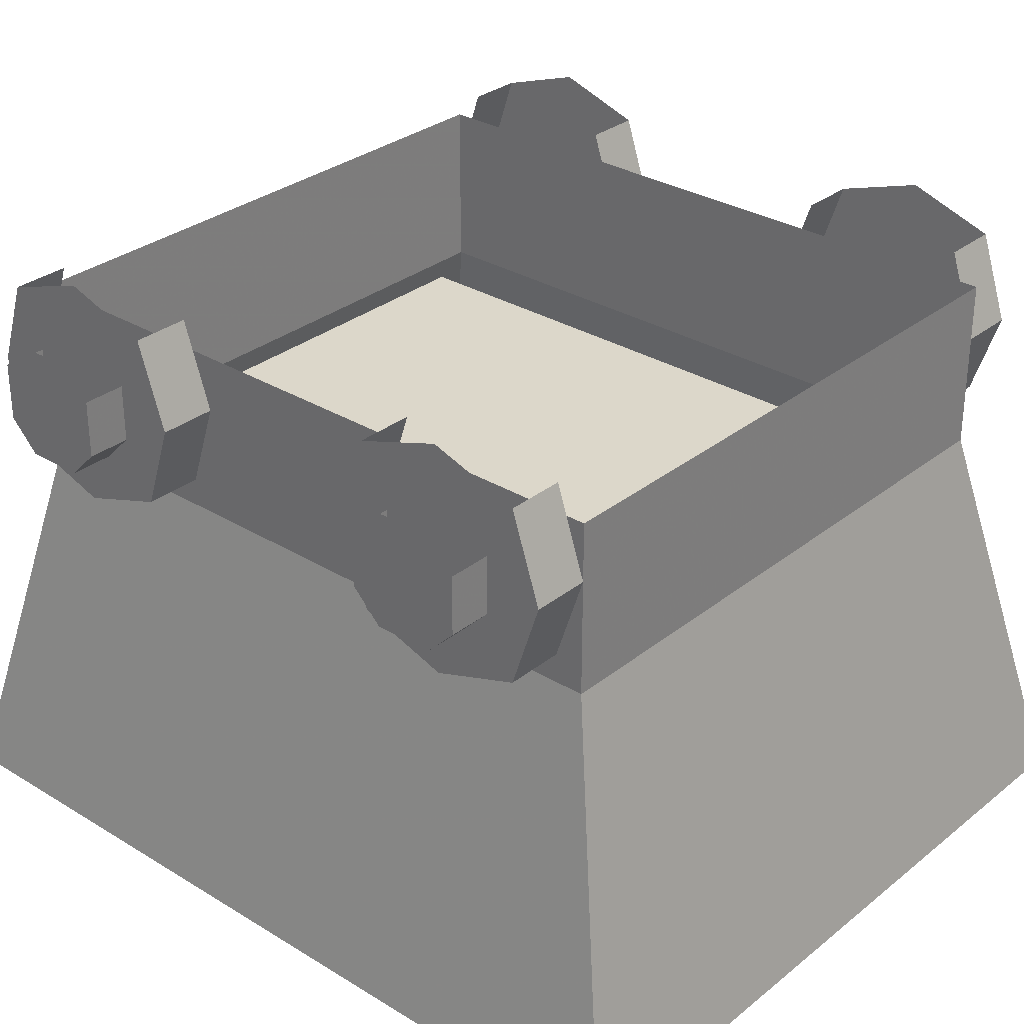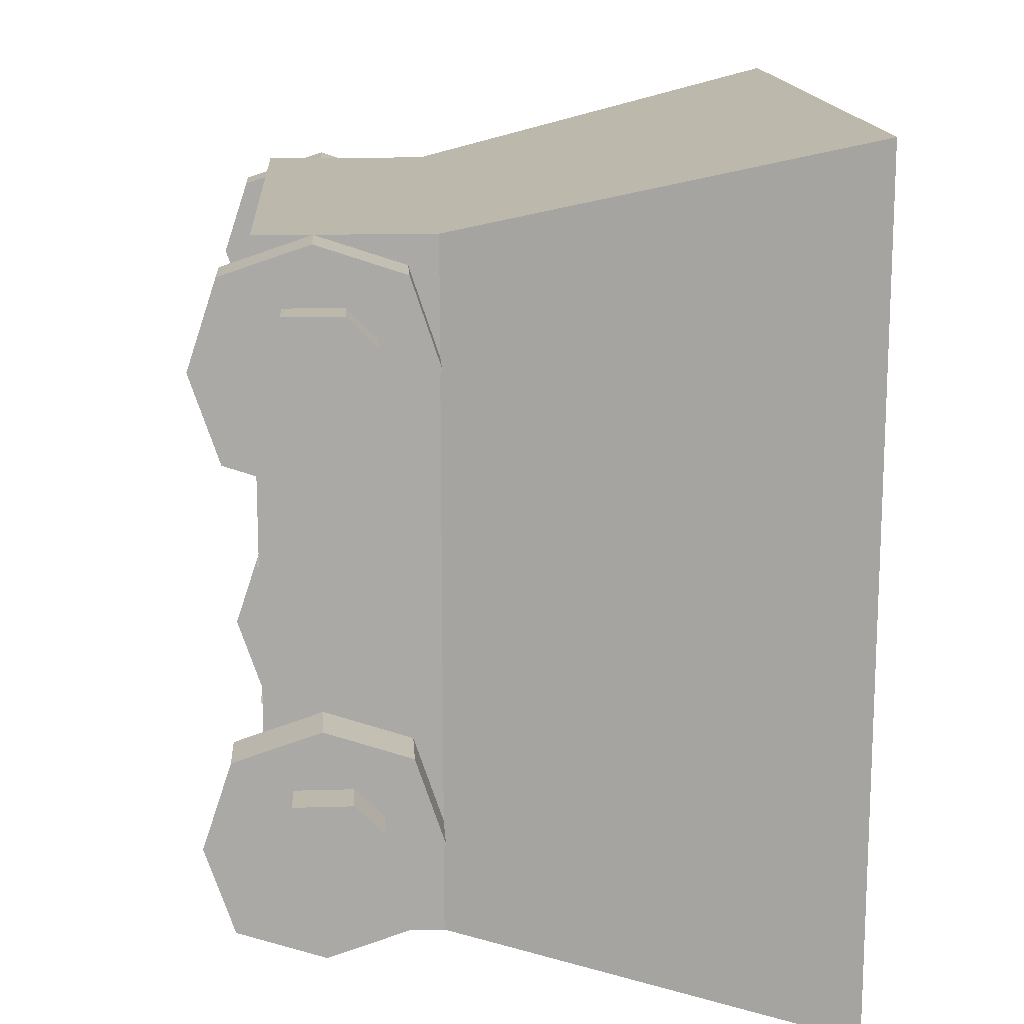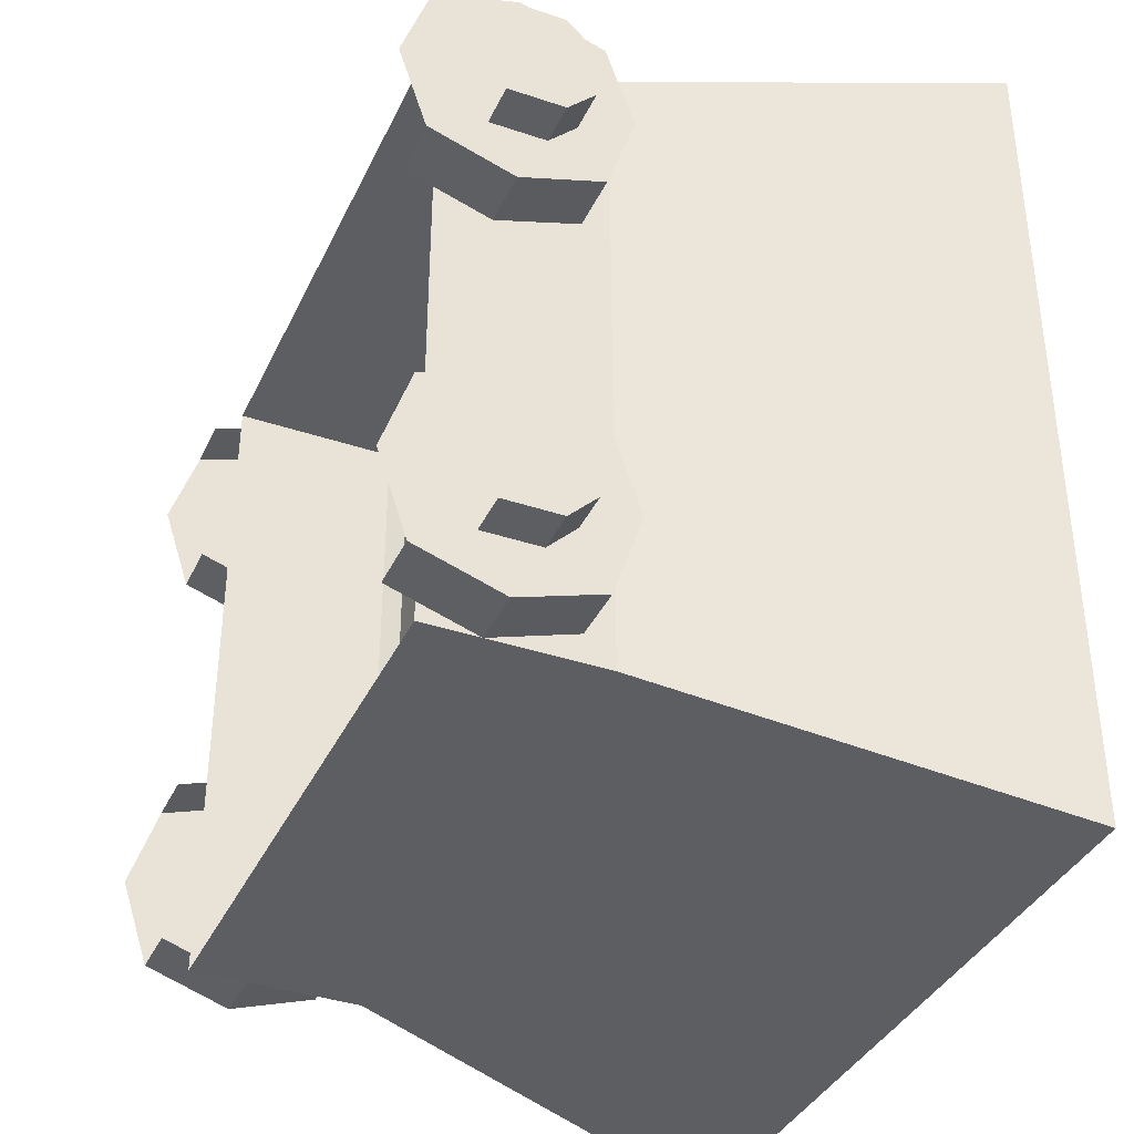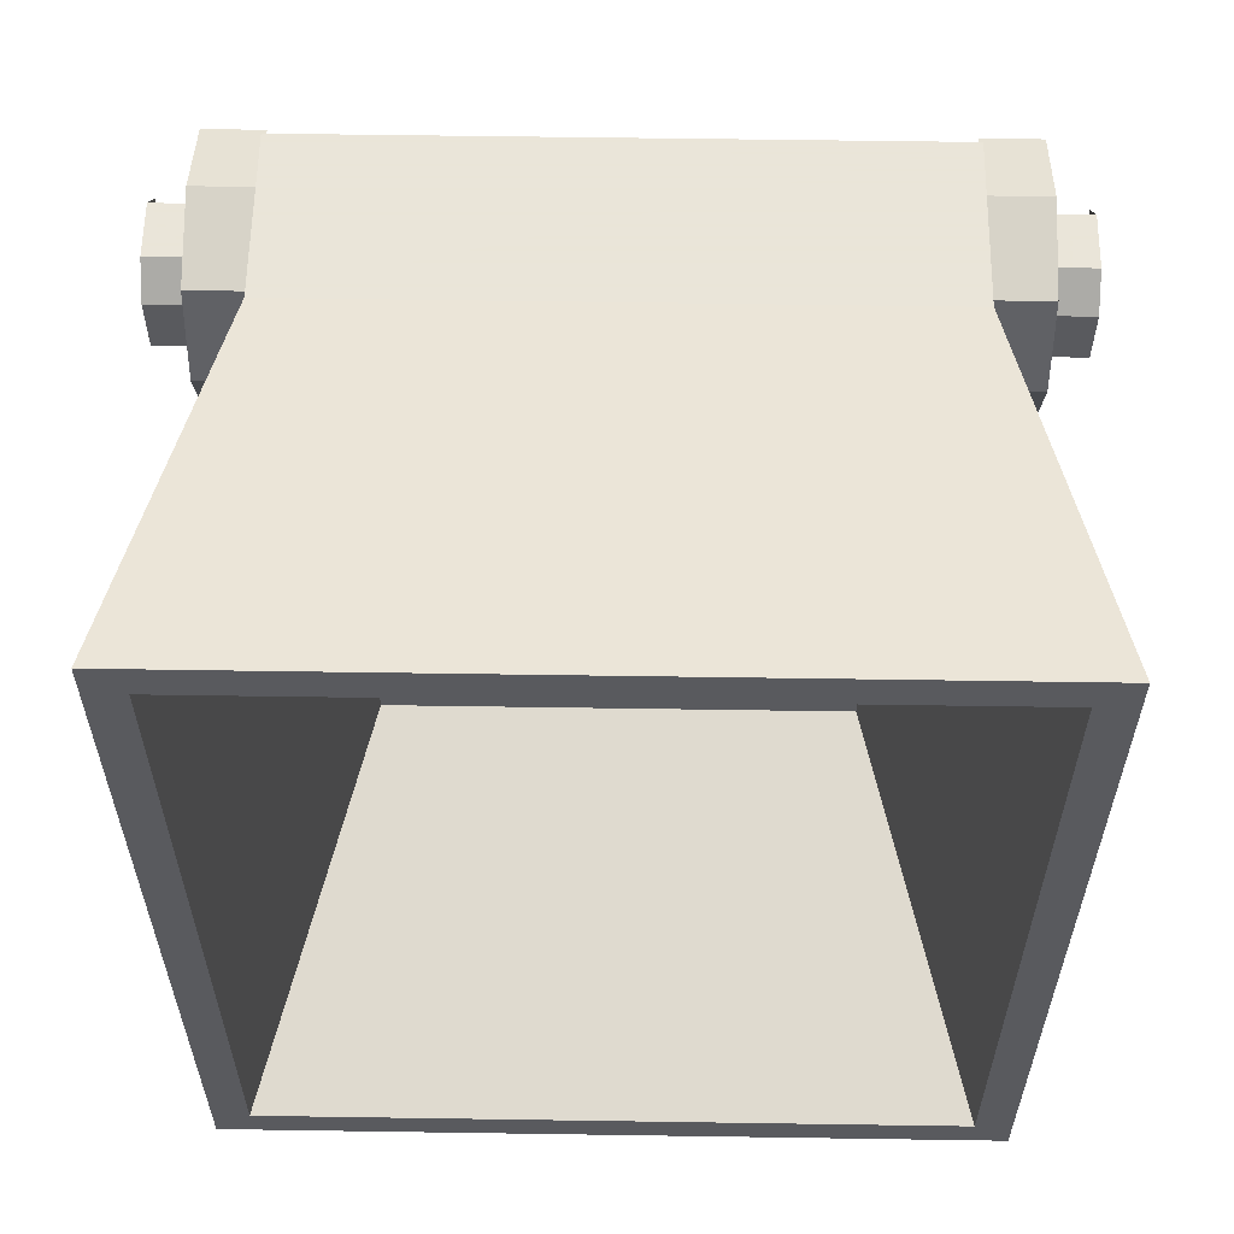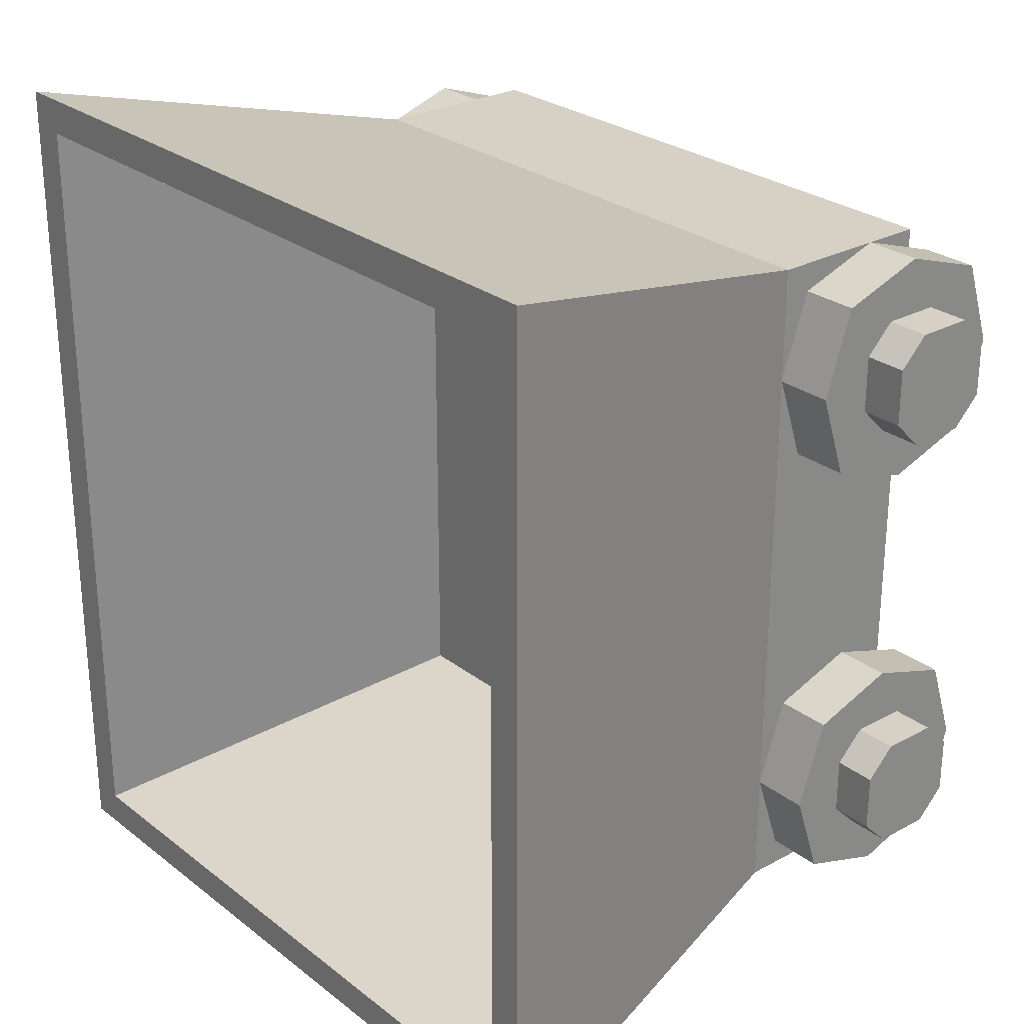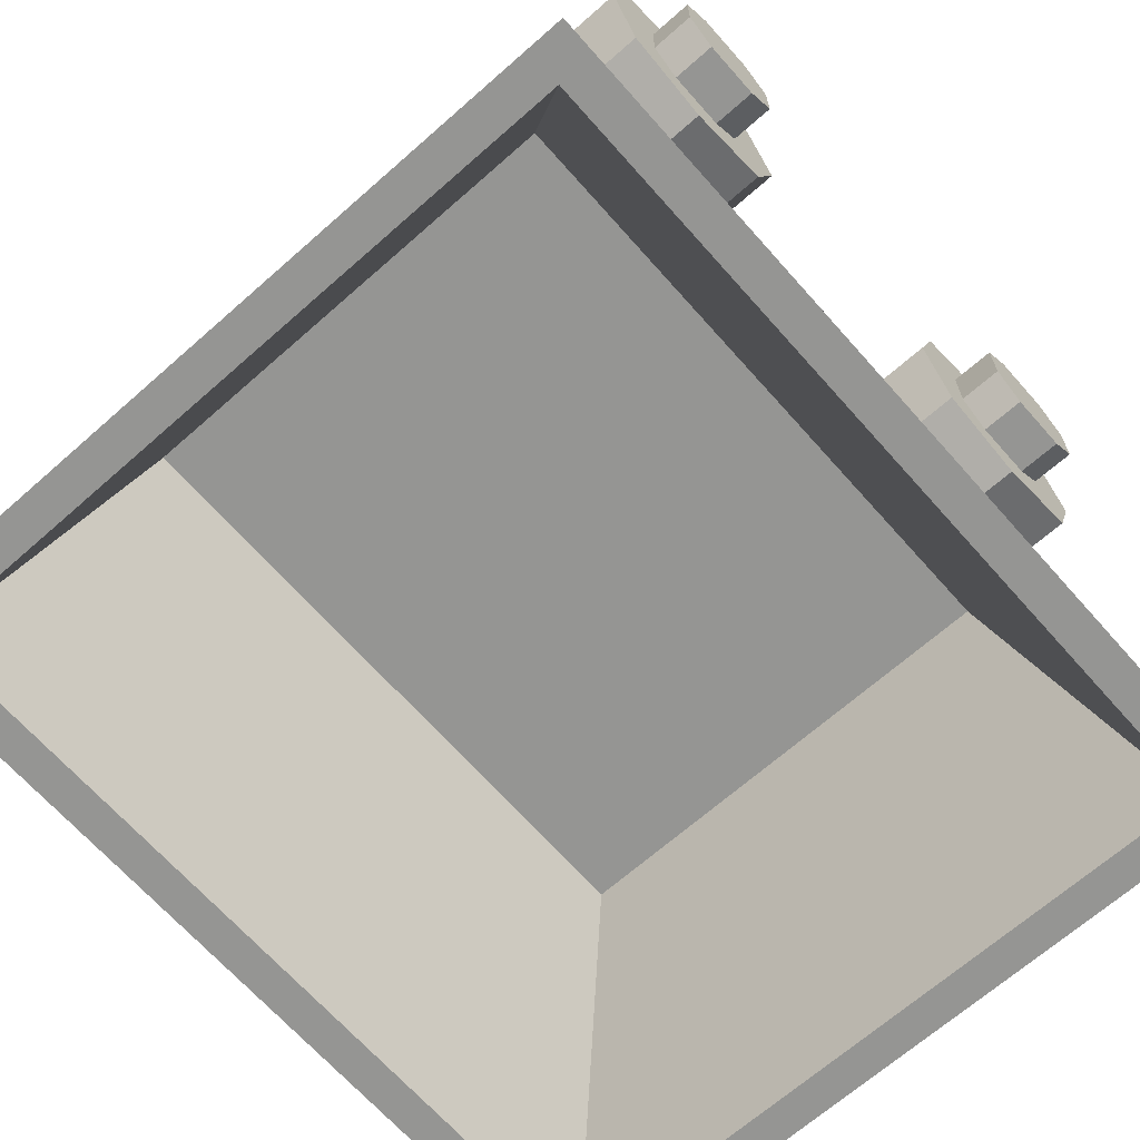
<metadata>
{"format":"obj","ext":"obj","renderer":"f3d","projection":"perspective","resolution":1024,"background":"white","views":[{"elev":30.7,"azim":131.3,"up":"+Y"},{"elev":14.9,"azim":-93.7,"up":"+Z"},{"elev":-37.6,"azim":-113.2,"up":"+Z"},{"elev":58.6,"azim":0.9,"up":"+Z"},{"elev":26.9,"azim":49.8,"up":"+Z"},{"elev":-67.3,"azim":-138.5,"up":"+Y"}]}
</metadata>
<code>
v 0.4375 -0.03125 0.2188
v 0.4375 -0.03125 0.2812
v 0.4375 -0.0625 0.3125
v 0.4375 -0.125 0.3125
v 0.4375 -0.1562 0.2812
v 0.4375 -0.1562 0.2188
v 0.4375 -0.125 0.1875
v 0.4375 -0.0625 0.1875
v 0.3906 -0.125 0.1875
v 0.3906 -0.0625 0.1875
v 0.3906 -0.0625 0.3125
v 0.3906 -0.125 0.3125
v 0.3906 -0.1562 0.2812
v 0.3906 -0.1562 0.2188
v 0.3906 -0.2188 0.25
v 0.3906 -0.1875 0.1562
v 0.3906 -0.09375 0.125
v 0.3906 0 0.1562
v 0.3906 0.03125 0.25
v 0.3906 0 0.3438
v 0.3906 -0.09375 0.375
v 0.3906 -0.1875 0.3438
v 0.3281 -0.1875 0.3438
v 0.3281 -0.2188 0.25
v 0.3281 -0.1875 0.1562
v 0.3281 -0.09375 0.125
v 0.3281 0 0.1562
v 0.3281 0 0.3438
v 0.3281 -0.09375 0.375
v 0.4375 -0.03125 -0.2812
v 0.4375 -0.03125 -0.2188
v 0.4375 -0.0625 -0.1875
v 0.4375 -0.125 -0.1875
v 0.4375 -0.1562 -0.2188
v 0.4375 -0.1562 -0.2812
v 0.4375 -0.125 -0.3125
v 0.4375 -0.0625 -0.3125
v 0.3906 -0.125 -0.3125
v 0.3906 -0.0625 -0.3125
v 0.3906 -0.0625 -0.1875
v 0.3906 -0.125 -0.1875
v 0.3906 -0.1562 -0.2188
v 0.3906 -0.1562 -0.2812
v 0.3906 -0.2188 -0.25
v 0.3906 -0.1875 -0.3438
v 0.3906 -0.09375 -0.375
v 0.3906 0 -0.3438
v 0.3906 0.03125 -0.25
v 0.3906 0 -0.1562
v 0.3906 -0.09375 -0.125
v 0.3906 -0.1875 -0.1562
v 0.3281 -0.1875 -0.1562
v 0.3281 -0.2188 -0.25
v 0.3281 -0.1875 -0.3438
v 0.3281 -0.09375 -0.375
v 0.3281 0 -0.3438
v 0.3281 0 -0.1562
v 0.3281 -0.09375 -0.125
v -0.4375 -0.0625 0.1875
v -0.4375 -0.125 0.1875
v -0.4375 -0.1562 0.2188
v -0.4375 -0.1562 0.2812
v -0.4375 -0.125 0.3125
v -0.4375 -0.0625 0.3125
v -0.4375 -0.03125 0.2812
v -0.4375 -0.03125 0.2188
v -0.3906 -0.0625 0.1875
v -0.3906 -0.125 0.1875
v -0.3906 -0.1562 0.2188
v -0.3906 -0.1562 0.2812
v -0.3906 -0.125 0.3125
v -0.3906 -0.0625 0.3125
v -0.3906 -0.1875 0.3438
v -0.3906 -0.09375 0.375
v -0.3906 0 0.3438
v -0.3906 0.03125 0.25
v -0.3906 0 0.1562
v -0.3906 -0.09375 0.125
v -0.3906 -0.1875 0.1562
v -0.3906 -0.2188 0.25
v -0.3281 -0.2188 0.25
v -0.3281 -0.1875 0.3438
v -0.3281 -0.09375 0.375
v -0.3281 0 0.3438
v -0.3281 0 0.1562
v -0.3281 -0.09375 0.125
v -0.3281 -0.1875 0.1562
v -0.4375 -0.0625 -0.3125
v -0.4375 -0.125 -0.3125
v -0.4375 -0.1562 -0.2812
v -0.4375 -0.1562 -0.2188
v -0.4375 -0.125 -0.1875
v -0.4375 -0.0625 -0.1875
v -0.4375 -0.03125 -0.2188
v -0.4375 -0.03125 -0.2812
v -0.3906 -0.0625 -0.3125
v -0.3906 -0.125 -0.3125
v -0.3906 -0.1562 -0.2812
v -0.3906 -0.1562 -0.2188
v -0.3906 -0.125 -0.1875
v -0.3906 -0.0625 -0.1875
v -0.3906 -0.1875 -0.1562
v -0.3906 -0.09375 -0.125
v -0.3906 0 -0.1562
v -0.3906 0.03125 -0.25
v -0.3906 0 -0.3438
v -0.3906 -0.09375 -0.375
v -0.3906 -0.1875 -0.3438
v -0.3906 -0.2188 -0.25
v -0.3281 -0.2188 -0.25
v -0.3281 -0.1875 -0.1562
v -0.3281 -0.09375 -0.125
v -0.3281 0 -0.1562
v -0.3281 0 -0.3438
v -0.3281 -0.09375 -0.375
v -0.3281 -0.1875 -0.3438
v 0.375 -0.6562 -0.4375
v 0.4141 -0.6562 -0.4766
v 0.4141 -0.6562 0.4766
v 0.375 -0.6562 0.4375
v 0.2578 -0.2188 0.3438
v 0.2578 -0.2188 -0.3438
v -0.375 -0.6562 -0.4375
v -0.4141 -0.6562 -0.4766
v -0.3281 -0.2188 -0.375
v 0.3281 -0.2188 -0.375
v 0.3281 -0.2188 0.375
v -0.4141 -0.6562 0.4766
v -0.375 -0.6562 0.4375
v -0.2578 -0.2188 0.3438
v -0.2578 -0.2188 -0.3438
v -0.3281 -0.2188 0.375
v -0.3281 -0.03125 0.375
v -0.3281 -0.03125 -0.375
v 0.3281 -0.03125 -0.375
v 0.3281 -0.03125 0.375
f 1 2 3
f 1 3 4
f 1 4 5
f 1 5 6
f 1 6 7
f 1 7 8
f 8 7 9
f 8 9 10
f 11 12 4
f 11 4 3
f 12 13 5
f 12 5 4
f 14 9 7
f 14 7 6
f 14 6 13
f 13 6 5
f 15 16 17
f 15 17 18
f 15 18 19
f 15 19 20
f 15 20 21
f 15 21 22
f 15 22 23
f 15 23 24
f 15 24 16
f 16 24 25
f 16 25 17
f 17 25 26
f 17 26 18
f 18 26 27
f 28 29 21
f 28 21 20
f 29 23 22
f 29 22 21
f 30 31 32
f 30 32 33
f 30 33 34
f 30 34 35
f 30 35 36
f 30 36 37
f 37 36 38
f 37 38 39
f 40 41 33
f 40 33 32
f 41 42 34
f 41 34 33
f 43 38 36
f 43 36 35
f 43 35 42
f 42 35 34
f 44 45 46
f 44 46 47
f 44 47 48
f 44 48 49
f 44 49 50
f 44 50 51
f 44 51 52
f 44 52 53
f 44 53 45
f 45 53 54
f 45 54 46
f 46 54 55
f 46 55 47
f 47 55 56
f 57 58 50
f 57 50 49
f 58 52 51
f 58 51 50
f 59 60 61
f 59 61 62
f 59 62 63
f 59 63 64
f 59 64 65
f 59 65 66
f 60 59 67
f 60 67 68
f 60 68 61
f 61 68 69
f 61 69 62
f 62 69 70
f 62 70 63
f 63 70 71
f 63 71 64
f 64 71 72
f 73 74 75
f 73 75 76
f 73 76 77
f 73 77 78
f 73 78 79
f 73 79 80
f 73 80 81
f 73 81 82
f 73 82 74
f 74 82 83
f 74 83 75
f 75 83 84
f 78 77 85
f 78 85 86
f 78 86 79
f 79 86 87
f 79 87 80
f 80 87 81
f 88 89 90
f 88 90 91
f 88 91 92
f 88 92 93
f 88 93 94
f 88 94 95
f 89 88 96
f 89 96 97
f 89 97 90
f 90 97 98
f 90 98 91
f 91 98 99
f 91 99 92
f 92 99 100
f 92 100 93
f 93 100 101
f 102 103 104
f 102 104 105
f 102 105 106
f 102 106 107
f 102 107 108
f 102 108 109
f 102 109 110
f 102 110 111
f 102 111 103
f 103 111 112
f 103 112 104
f 104 112 113
f 107 106 114
f 107 114 115
f 107 115 108
f 108 115 116
f 108 116 109
f 109 116 110
f 117 118 119
f 117 119 120
f 117 123 118
f 118 123 124
f 119 128 120
f 120 128 129
f 121 130 122
f 122 130 131
f 123 129 124
f 124 129 128
f 117 120 121
f 117 121 122
f 117 122 123
f 118 124 125
f 118 125 126
f 118 126 119
f 119 126 127
f 119 127 128
f 120 129 130
f 120 130 121
f 122 131 123
f 123 131 129
f 124 128 132
f 124 132 125
f 125 132 133
f 125 133 134
f 125 134 126
f 126 134 135
f 126 135 127
f 127 135 136
f 127 136 132
f 127 132 128
f 131 130 129
f 132 136 133

</code>
